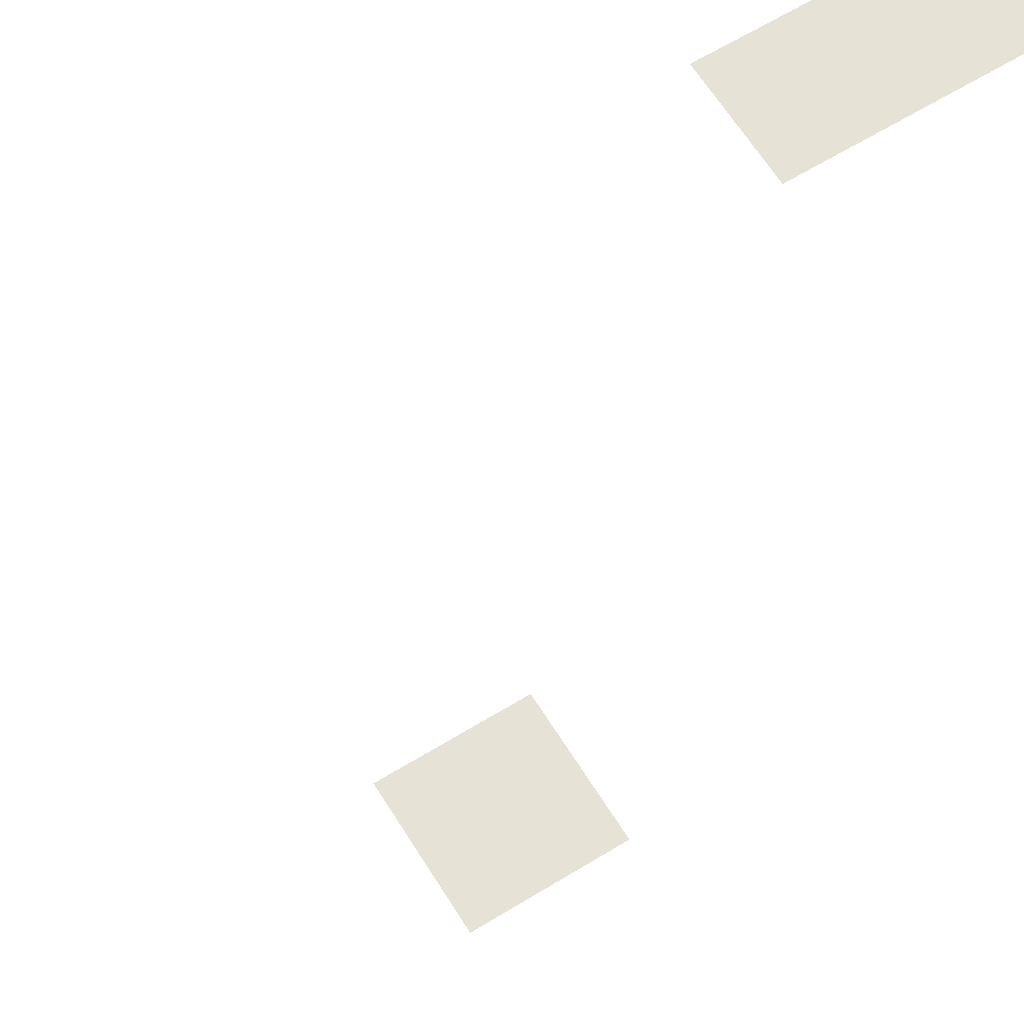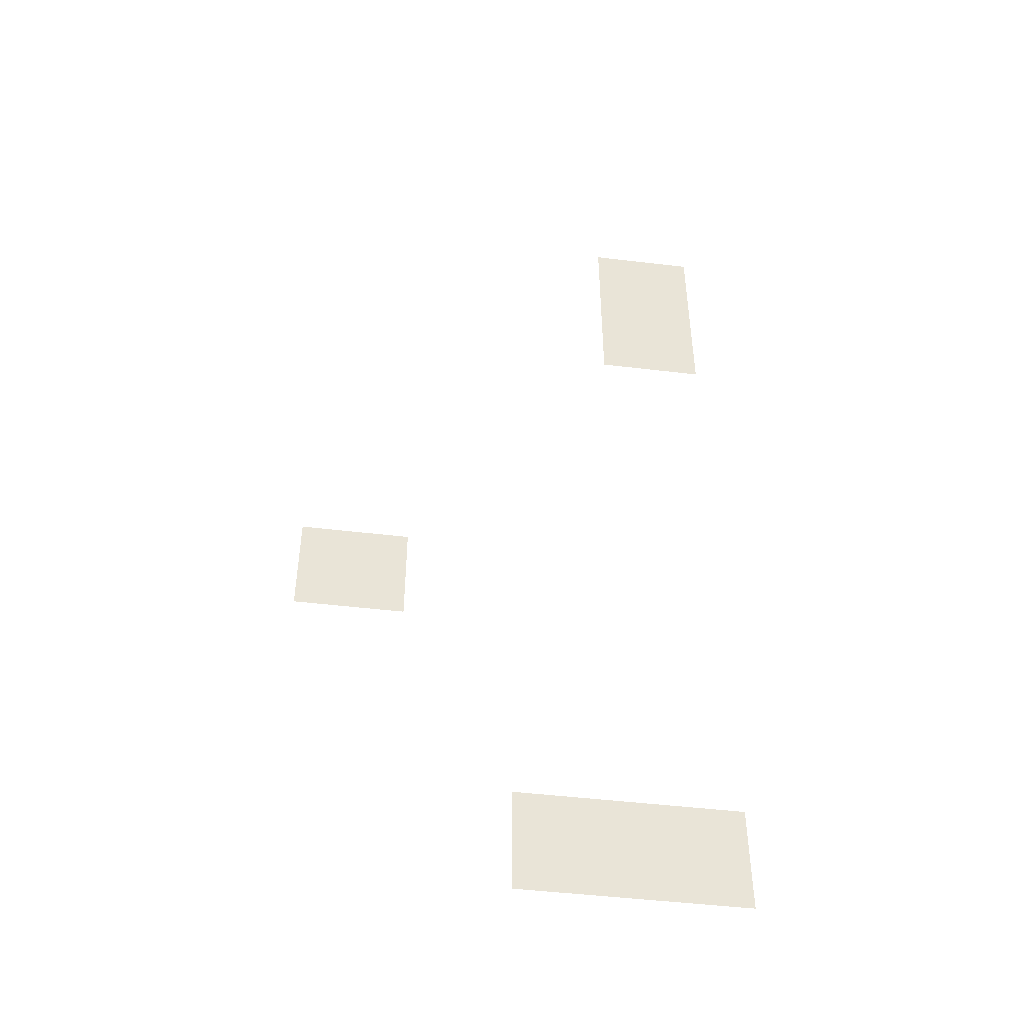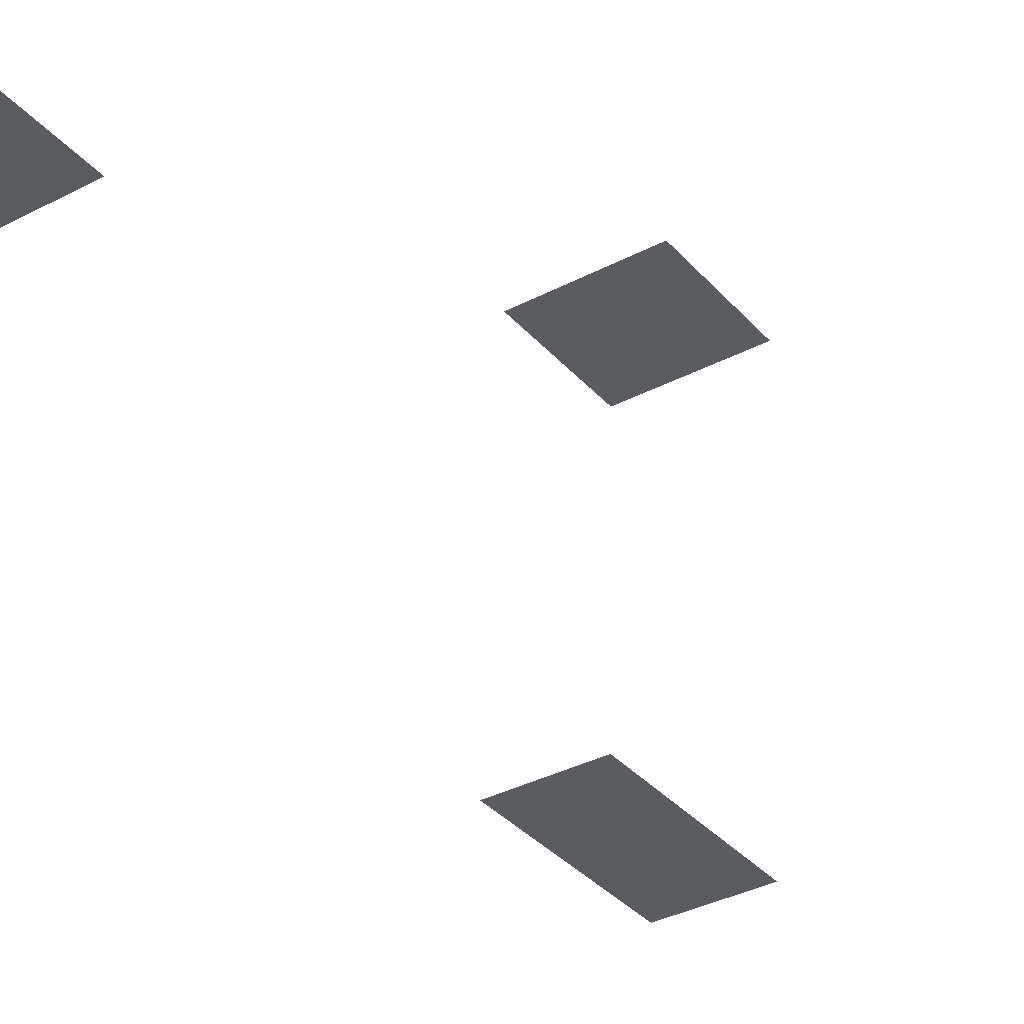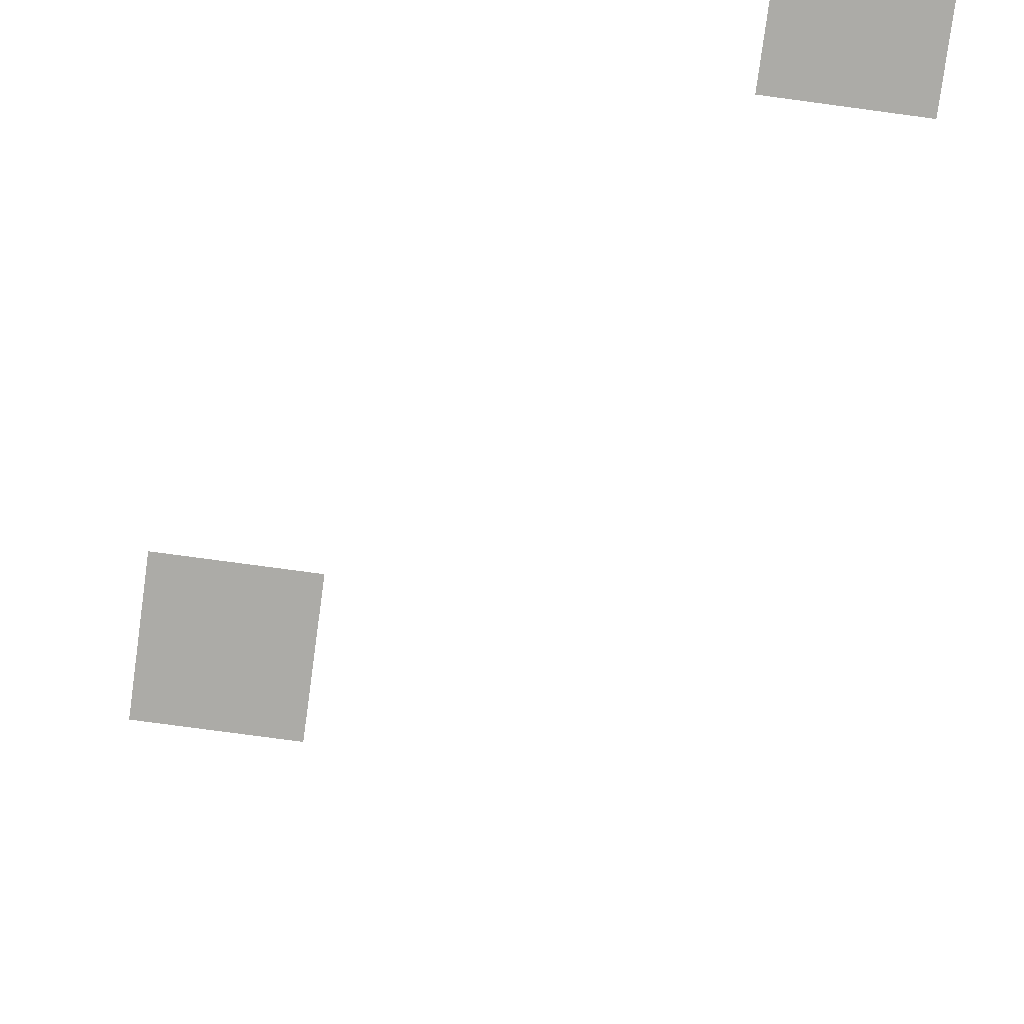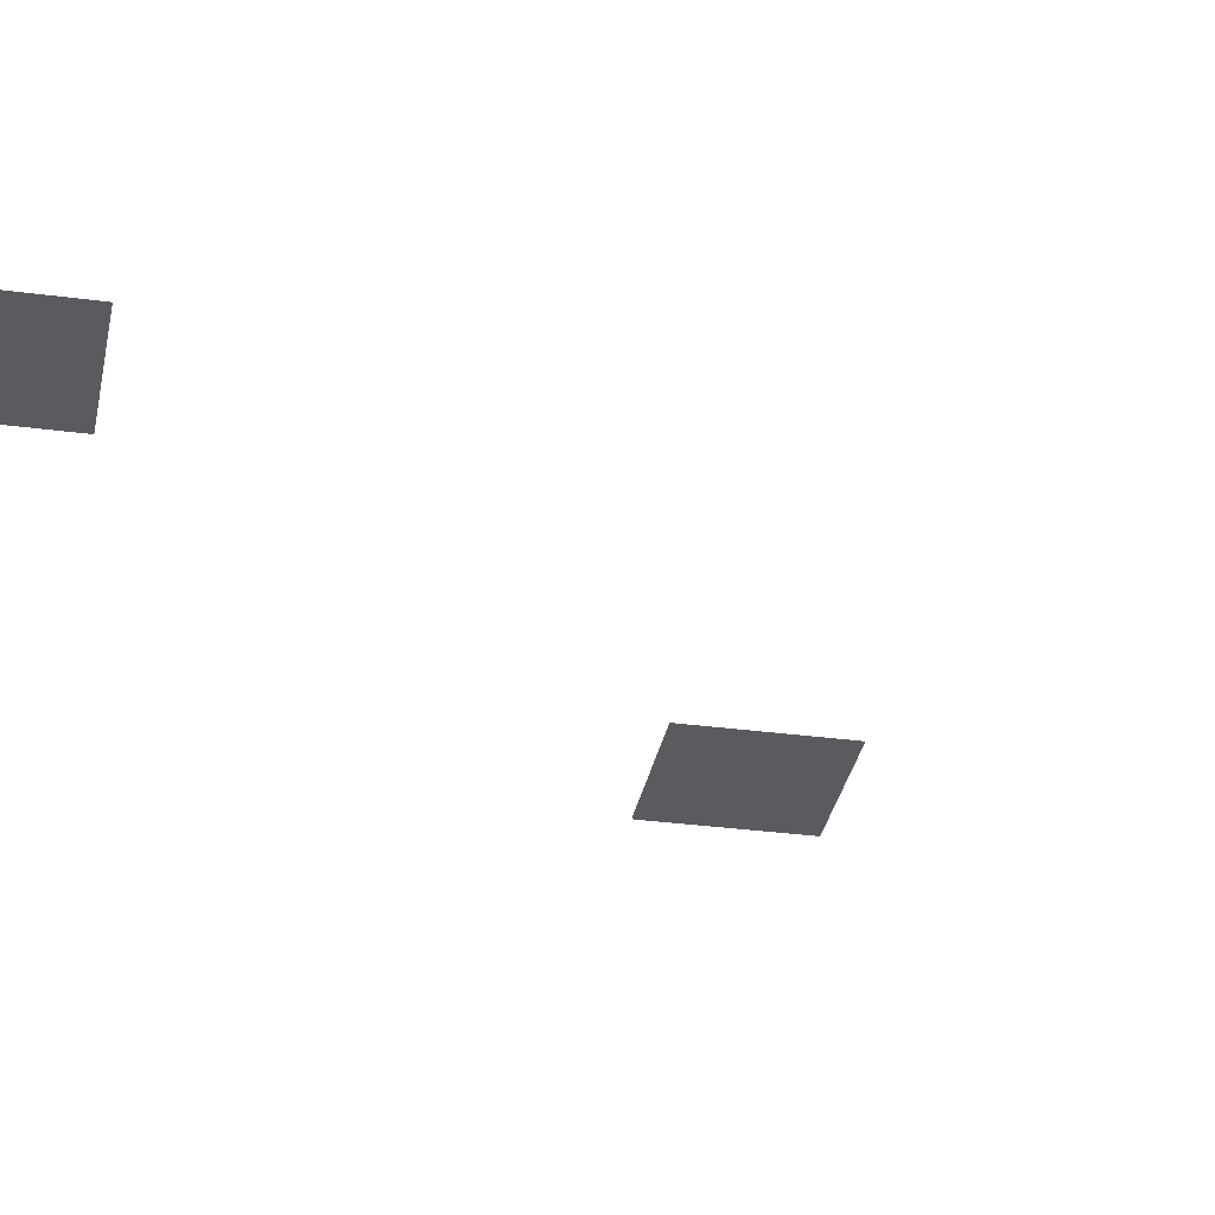
<metadata>
{"format":"obj","ext":"obj","renderer":"f3d","projection":"perspective","resolution":1024,"background":"white","views":[{"elev":63.3,"azim":58.2,"up":"+Z"},{"elev":-47.7,"azim":172.3,"up":"+Y"},{"elev":-35.2,"azim":35.0,"up":"+Z"},{"elev":-76.2,"azim":172.3,"up":"+Z"},{"elev":-32.1,"azim":-100.6,"up":"+Z"}]}
</metadata>
<code>
v -112 -16 0
v -128 -16 0
v -128 0 0
v -112 0 0
v -112 -32 0
v -128 -32 0
v -128 -16 0
v -112 -16 0
v -64 -96 0
v -80 -96 0
v -80 -80 0
v -64 -80 0
v -96 -144 0
v -112 -144 0
v -112 -128 0
v -96 -128 0
v -112 -144 0
v -128 -144 0
v -128 -128 0
v -112 -128 0
g mine8-4727-10x10_mesh_0007
f 1 2 3 4
f 5 6 7 8
f 9 10 11 12
f 13 14 15 16
f 17 18 19 20

</code>
